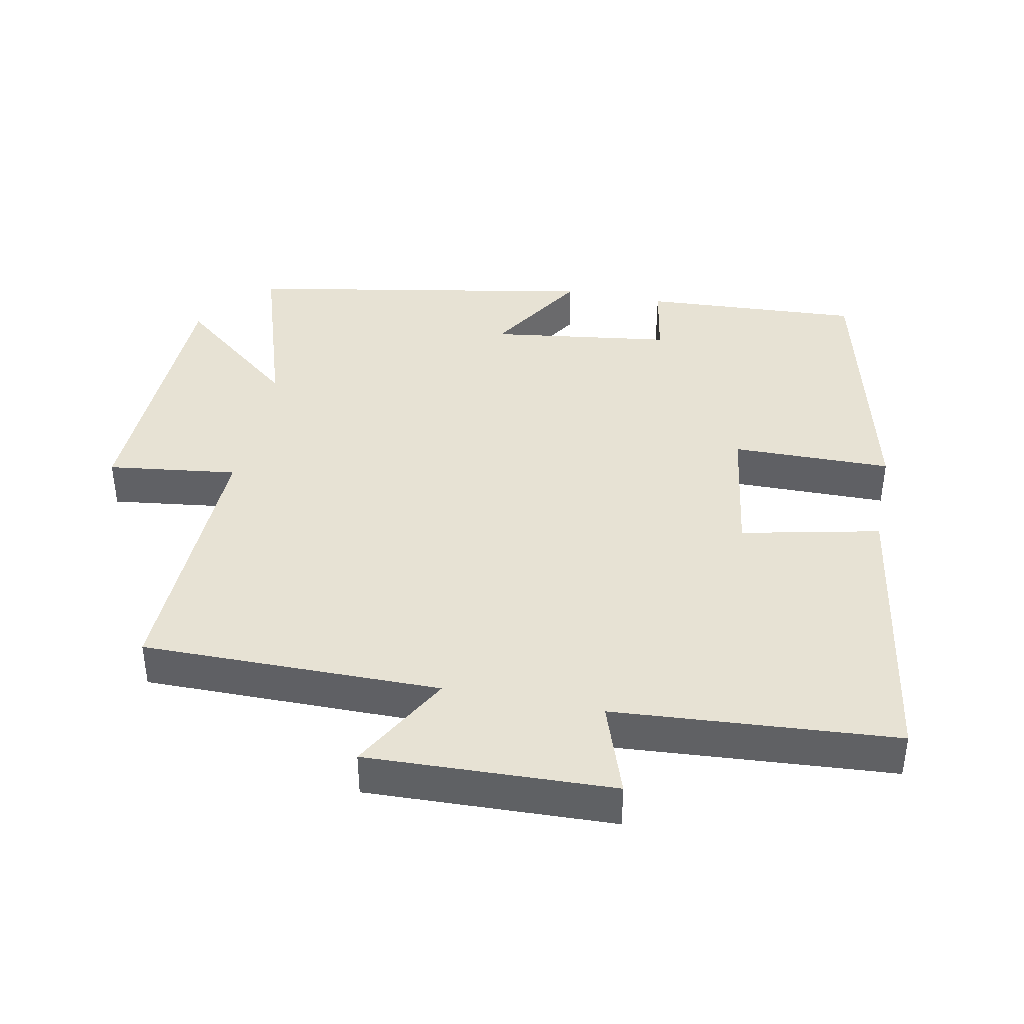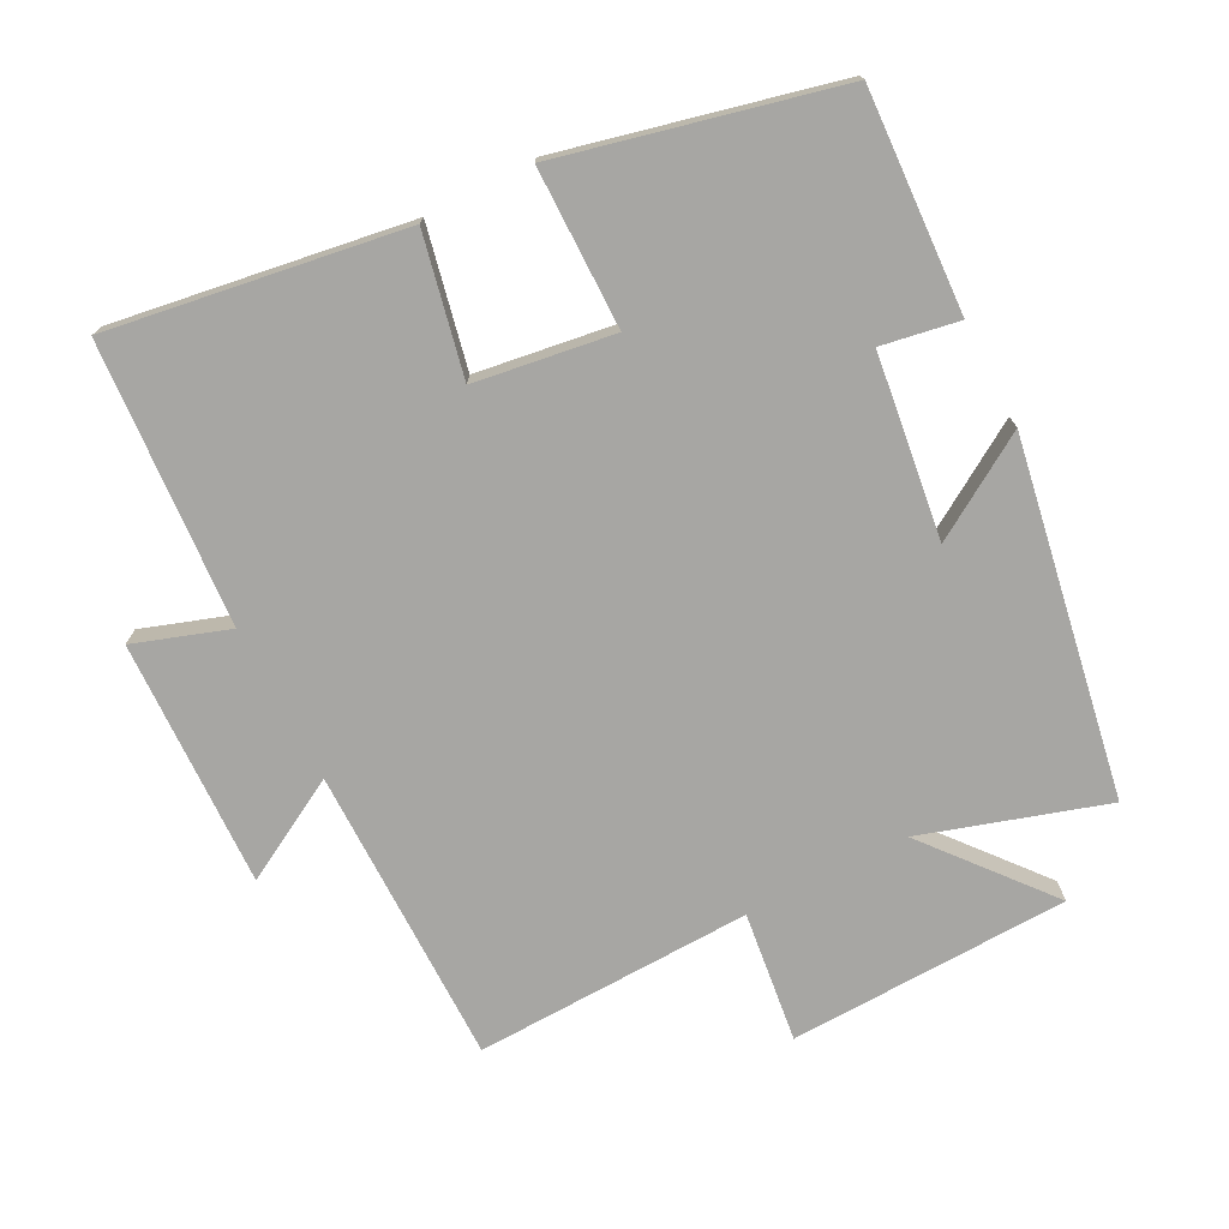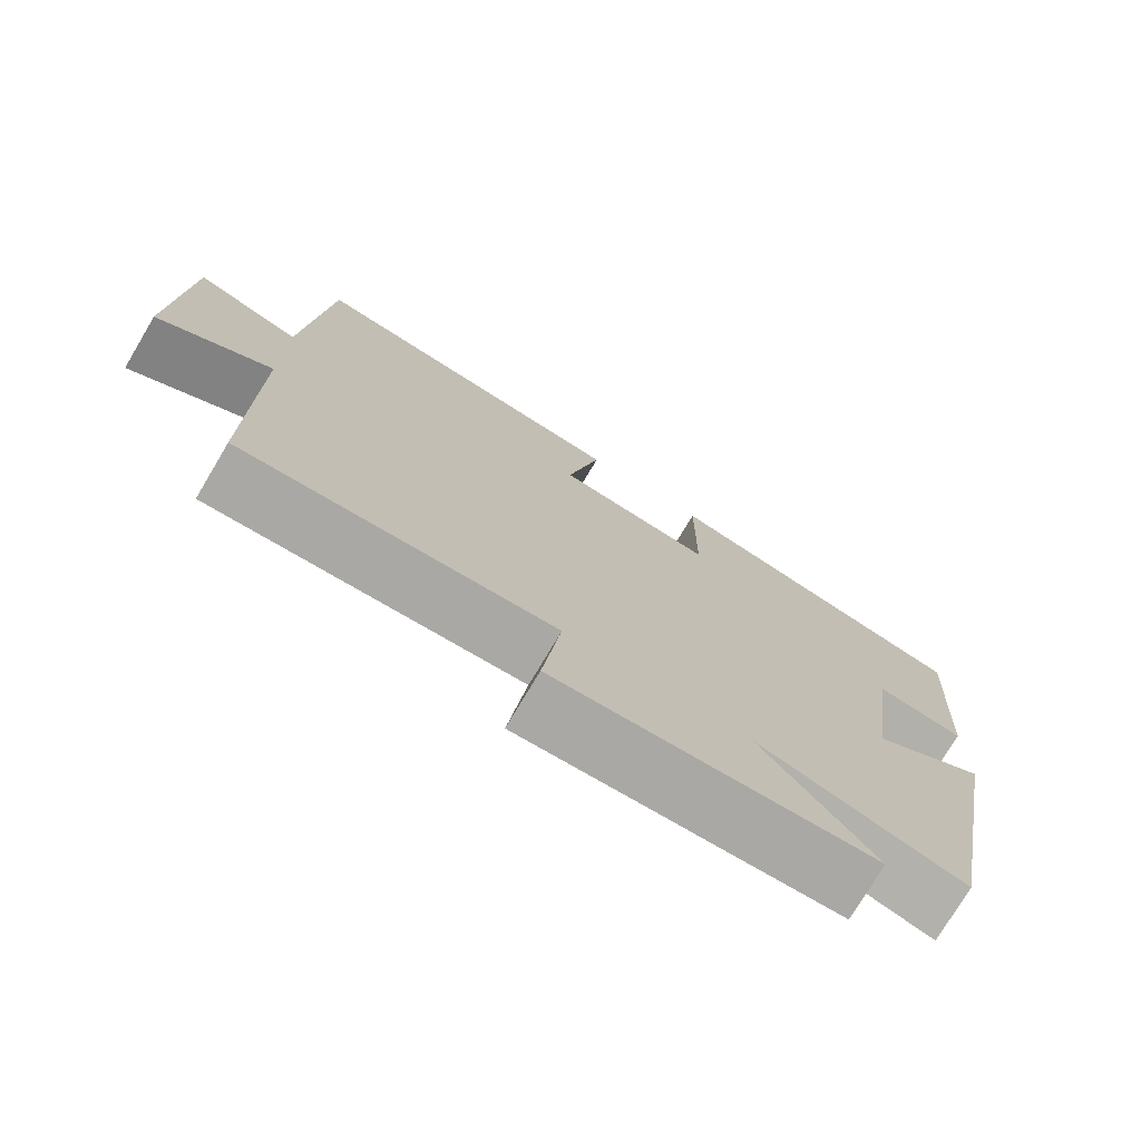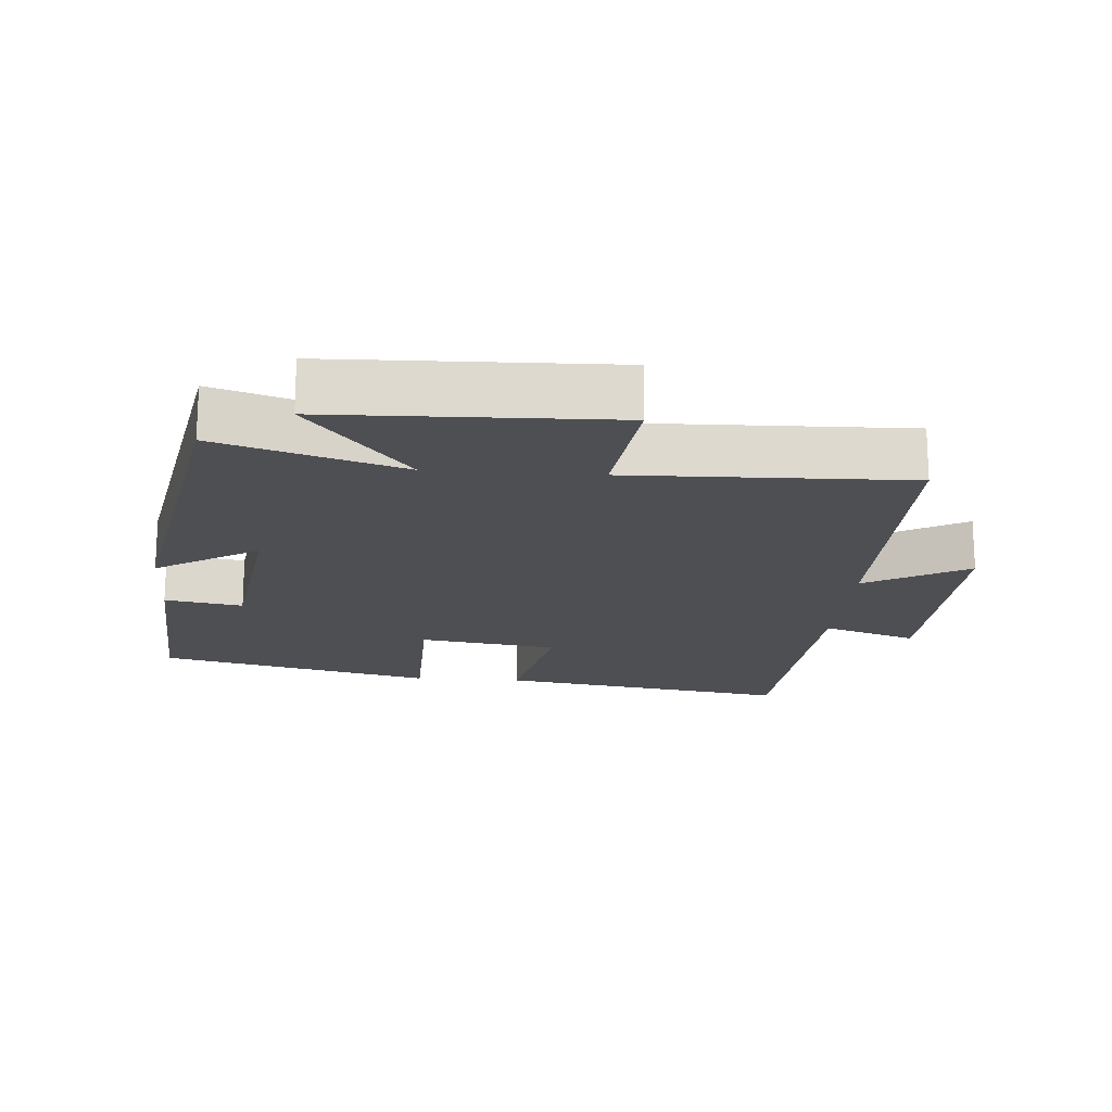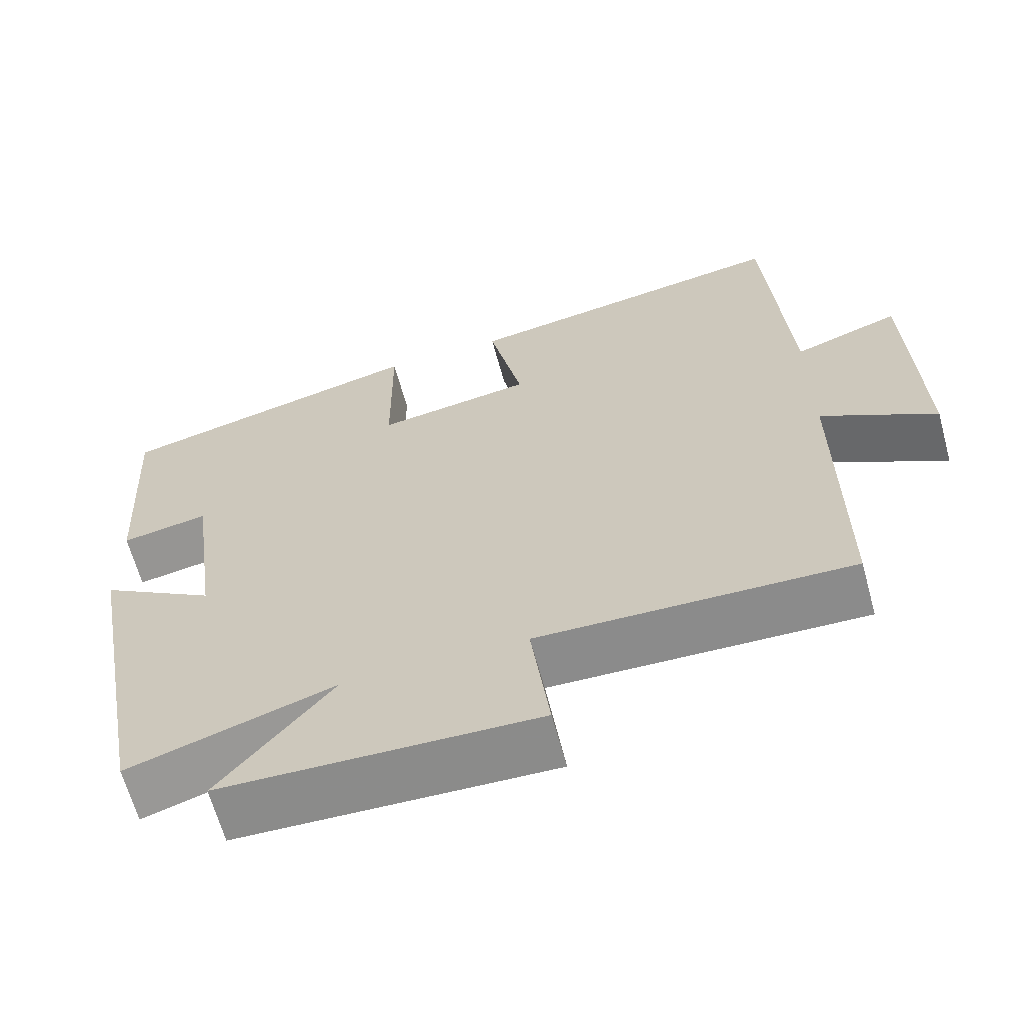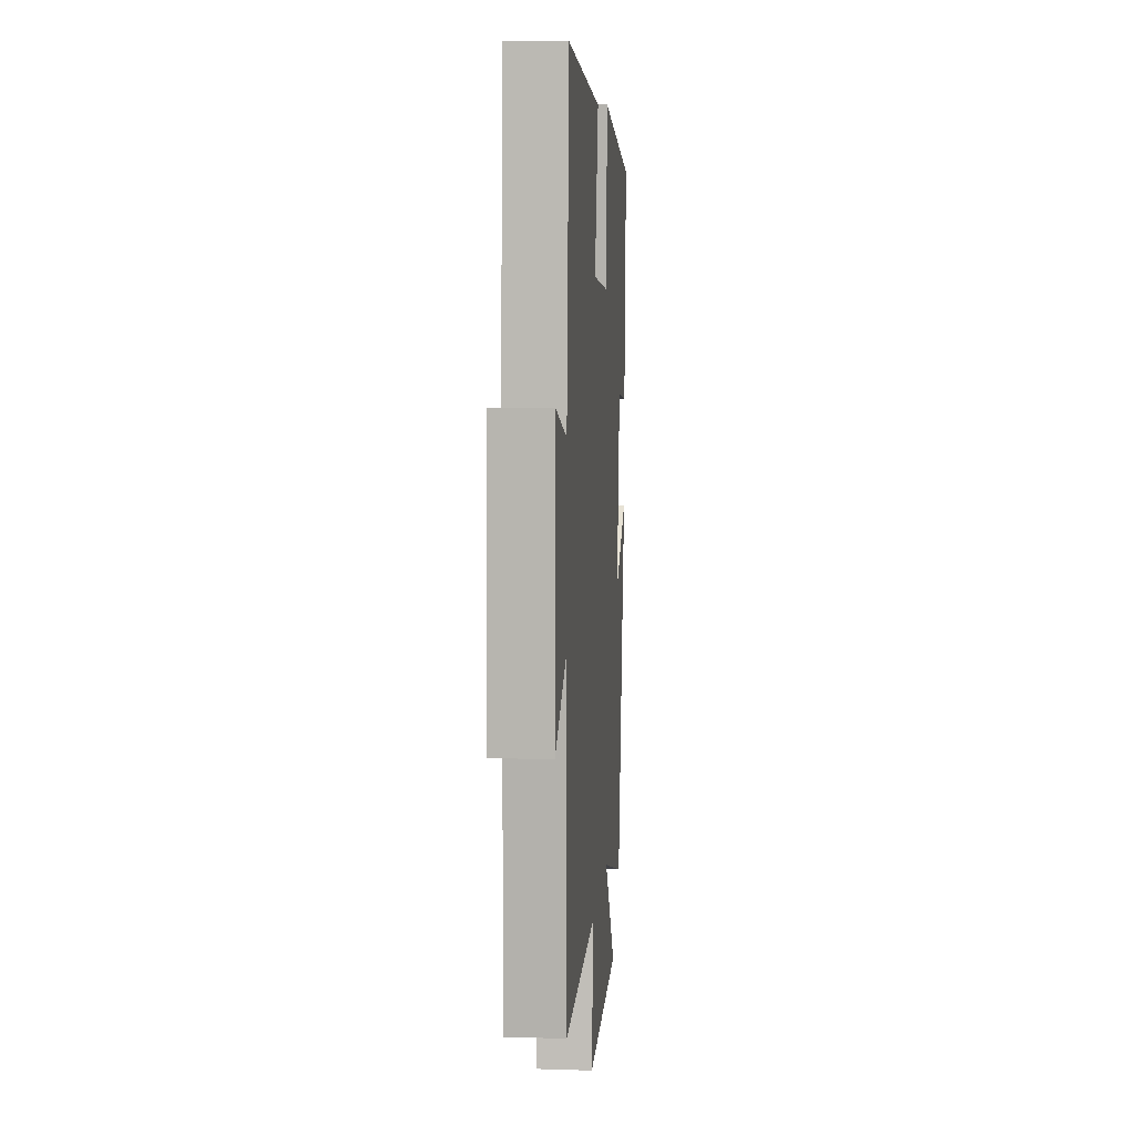
<metadata>
{"format":"obj","ext":"obj","renderer":"f3d","projection":"perspective","resolution":1024,"background":"white","views":[{"elev":40.0,"azim":-78.8,"up":"+Y"},{"elev":-74.1,"azim":27.5,"up":"+Y"},{"elev":-75.6,"azim":-30.8,"up":"+Z"},{"elev":-18.0,"azim":175.6,"up":"+Y"},{"elev":-64.4,"azim":-164.7,"up":"+Z"},{"elev":10.0,"azim":-85.3,"up":"+Z"}]}
</metadata>
<code>
v -0.501 0.07 -0.511
v -0.5 0.07 -0.075
v -0.649 0.07 -0.158
v -0.637 0.07 0.202
v -0.5 0.07 0.155
v -0.471 0.07 0.567
v -0.043 0.07 0.5
v -0.087 0.07 0.297
v 0.115 0.07 0.267
v 0.117 0.07 0.5
v 0.518 0.07 0.404
v 0.5 0.07 0.084
v 0.387 0.07 0.104
v 0.351 0.07 -0.162
v 0.5 0.07 -0.07
v 0.407 0.07 -0.584
v 0.141 0.07 -0.5
v 0.287 0.07 -0.678
v -0.121 0.07 -0.69
v -0.097 0.07 -0.5
v -0.501 0 -0.511
v -0.5 0 -0.075
v -0.649 0 -0.158
v -0.637 0 0.202
v -0.5 0 0.155
v -0.471 0 0.567
v -0.043 0 0.5
v -0.087 0 0.297
v 0.115 0 0.267
v 0.117 0 0.5
v 0.518 0 0.404
v 0.5 0 0.084
v 0.387 0 0.104
v 0.351 0 -0.162
v 0.5 0 -0.07
v 0.407 0 -0.584
v 0.141 0 -0.5
v 0.287 0 -0.678
v -0.121 0 -0.69
v -0.097 0 -0.5
f 17 18 19 20
f 14 15 16 17
f 13 14 17 20
f 11 12 13
f 10 11 13
f 9 10 13
f 20 1 2
f 13 20 2
f 9 13 2
f 8 9 2
f 7 8 2
f 6 7 2
f 5 6 2
f 2 3 4 5
f 40 39 38 37
f 37 36 35 34
f 40 37 34 33
f 33 32 31
f 33 31 30
f 33 30 29
f 22 21 40
f 22 40 33
f 22 33 29
f 22 29 28
f 22 28 27
f 22 27 26
f 22 26 25
f 25 24 23 22
f 1 21 22 2
f 2 22 23 3
f 3 23 24 4
f 4 24 25 5
f 5 25 26 6
f 6 26 27 7
f 7 27 28 8
f 8 28 29 9
f 9 29 30 10
f 10 30 31 11
f 11 31 32 12
f 12 32 33 13
f 13 33 34 14
f 14 34 35 15
f 15 35 36 16
f 16 36 37 17
f 17 37 38 18
f 18 38 39 19
f 19 39 40 20
f 20 40 21 1

</code>
